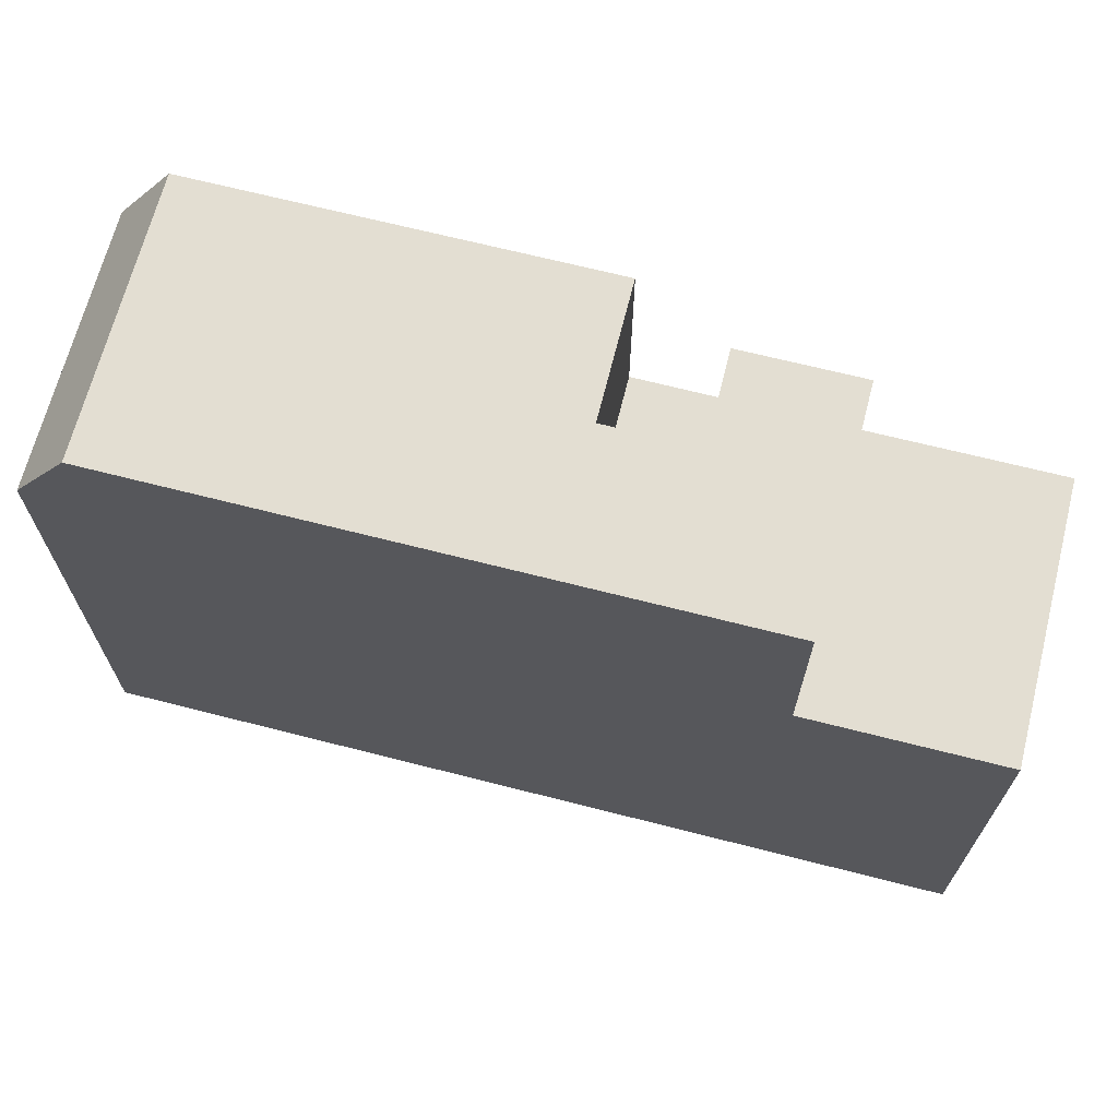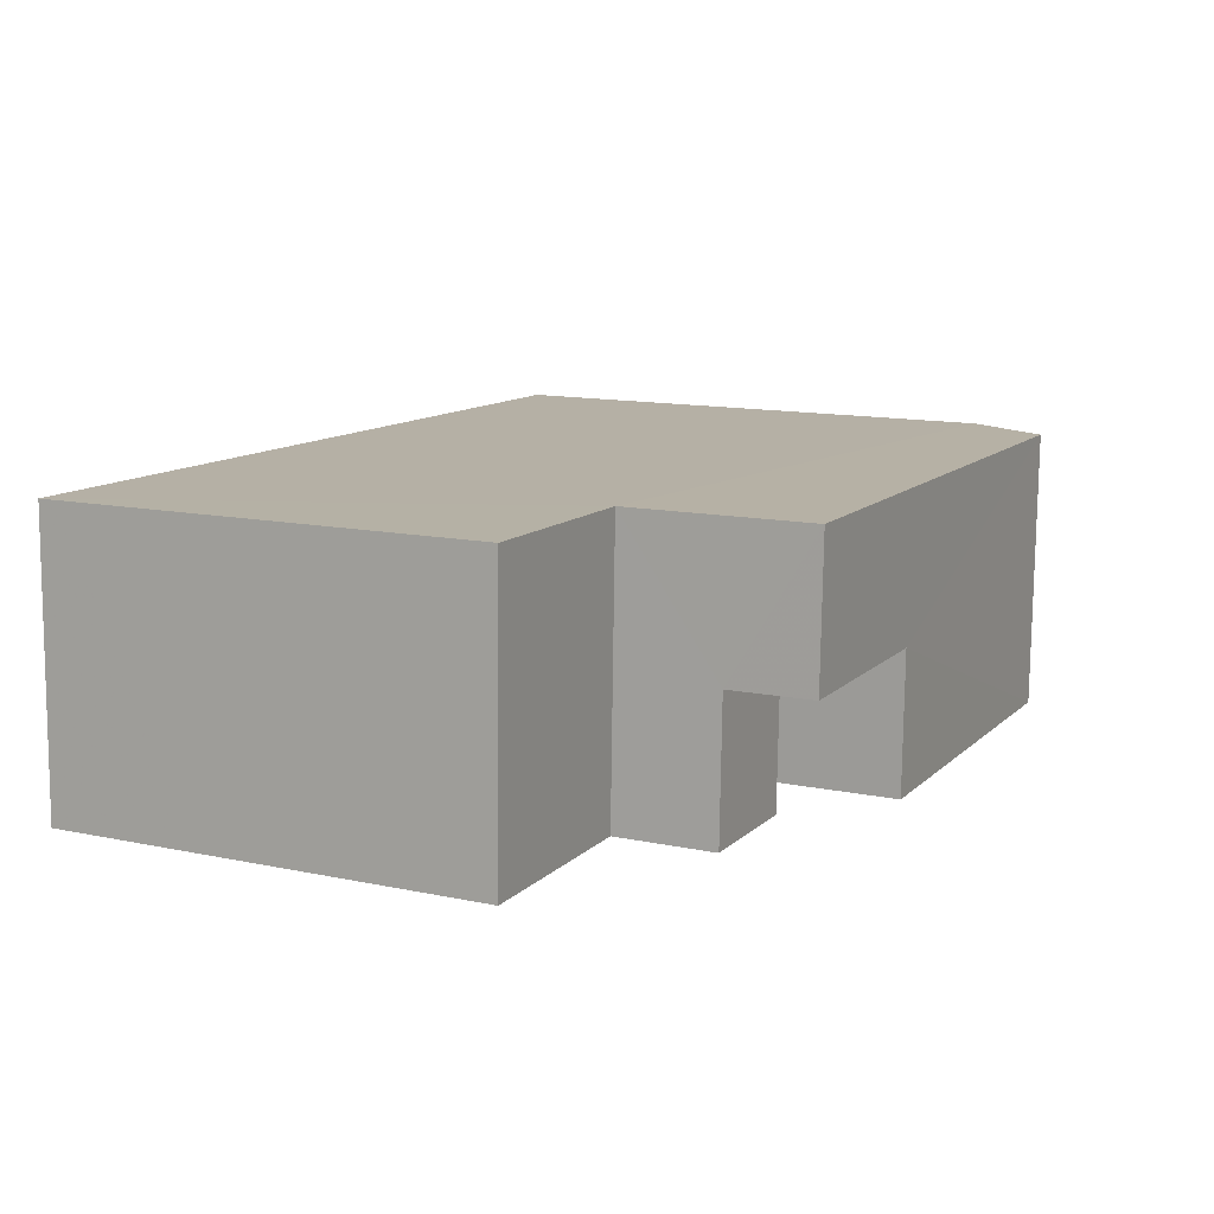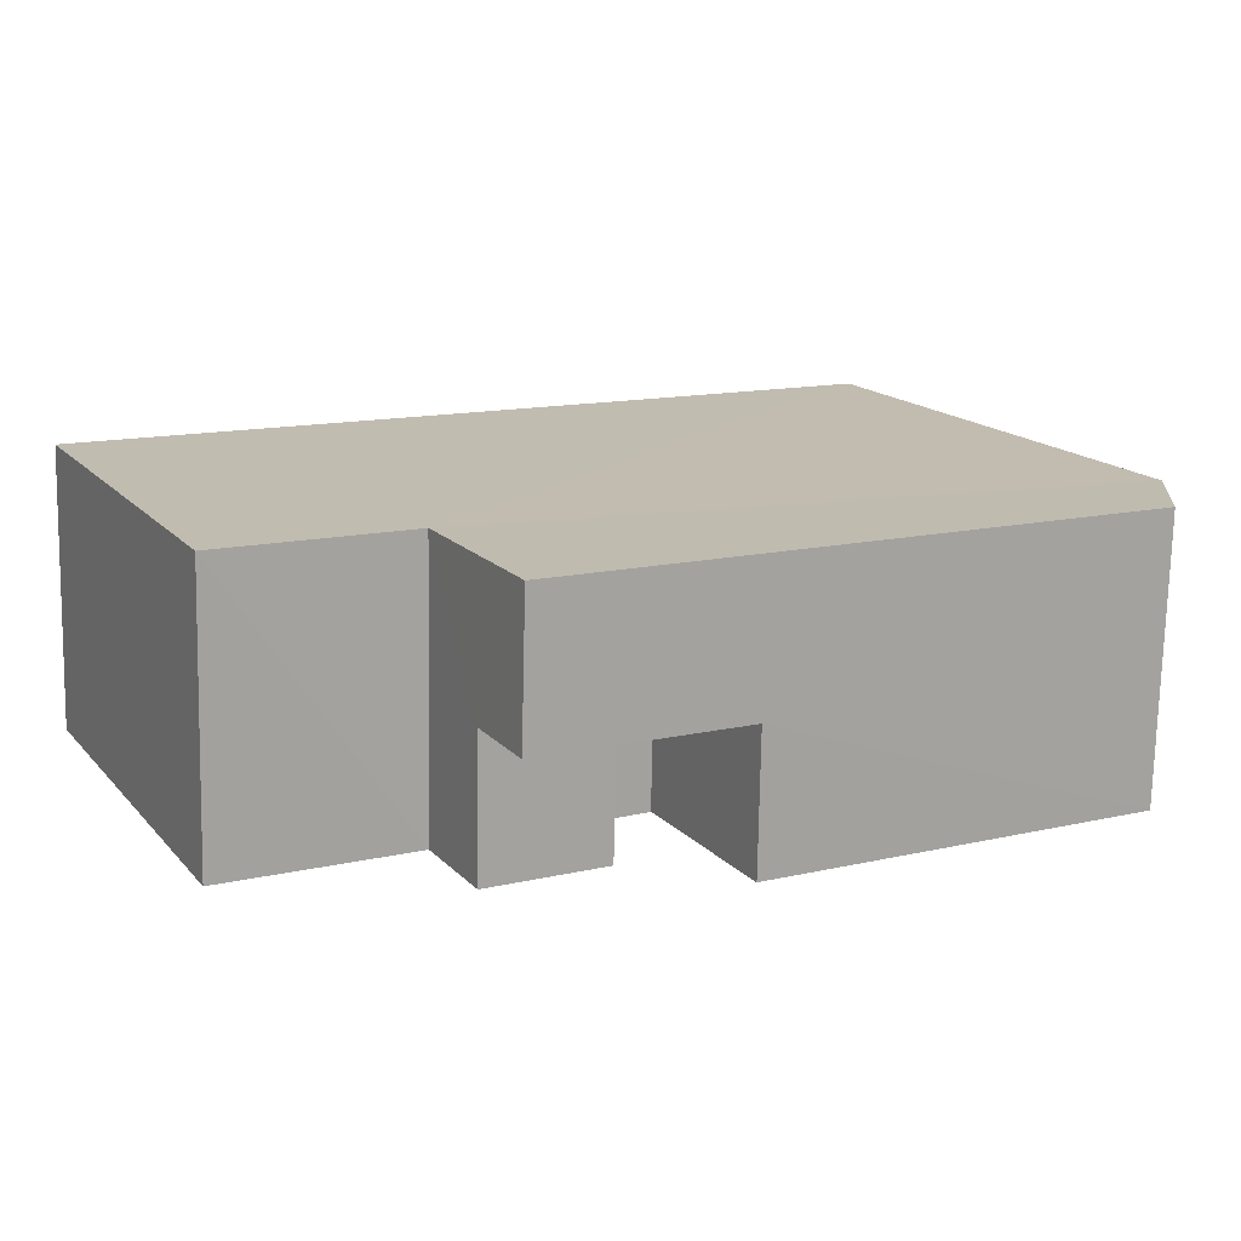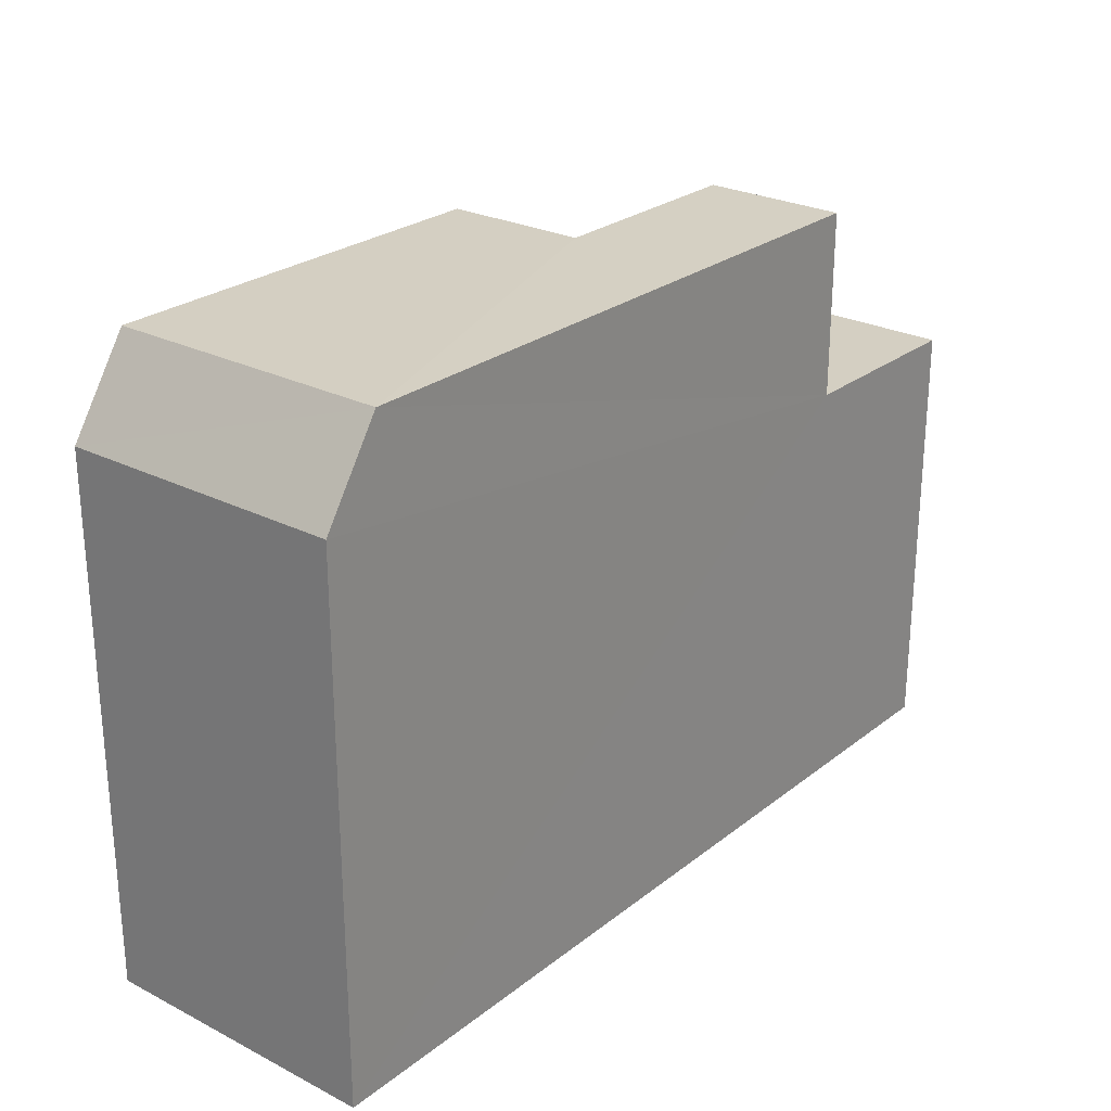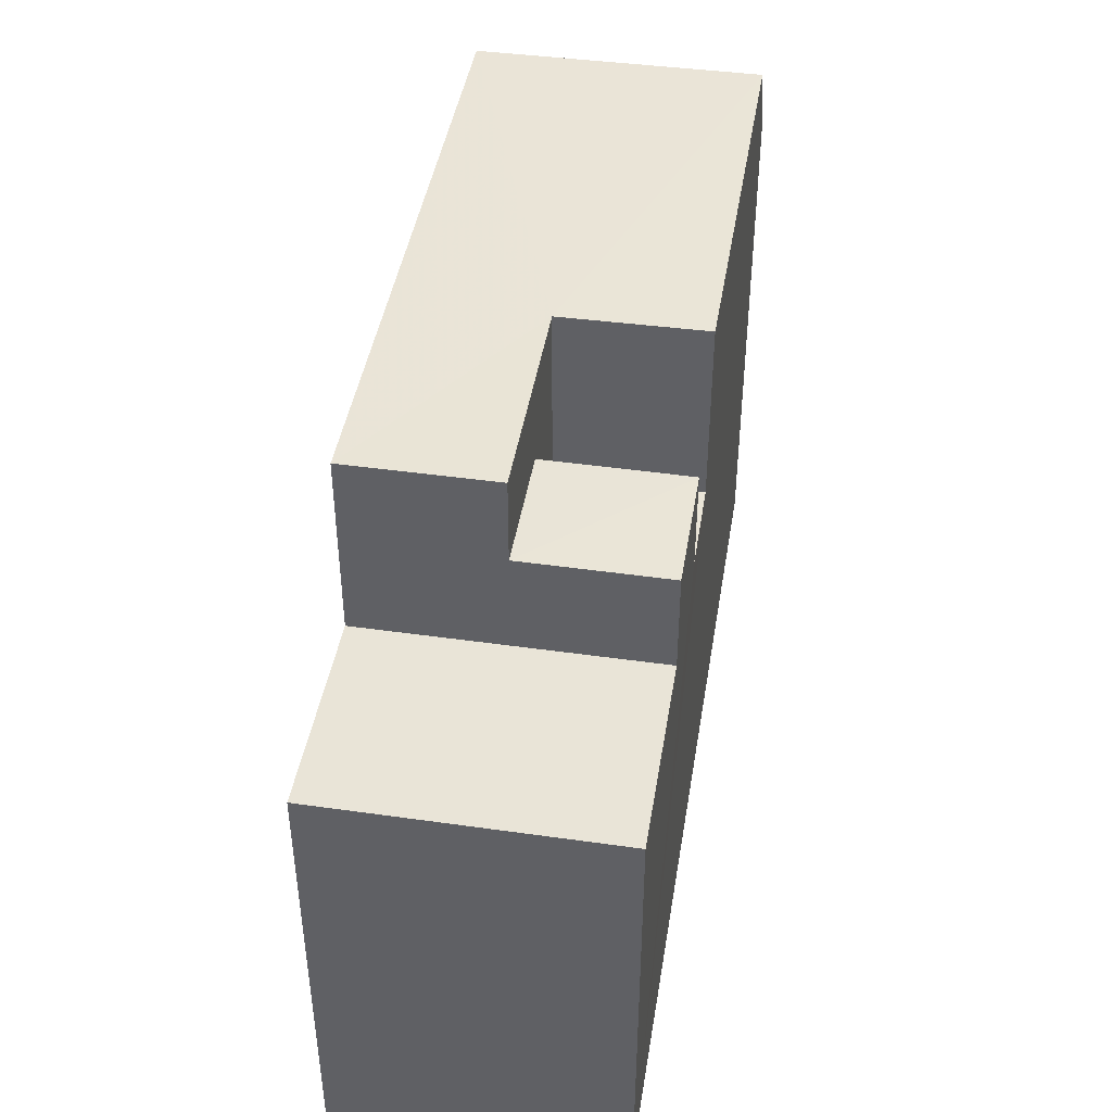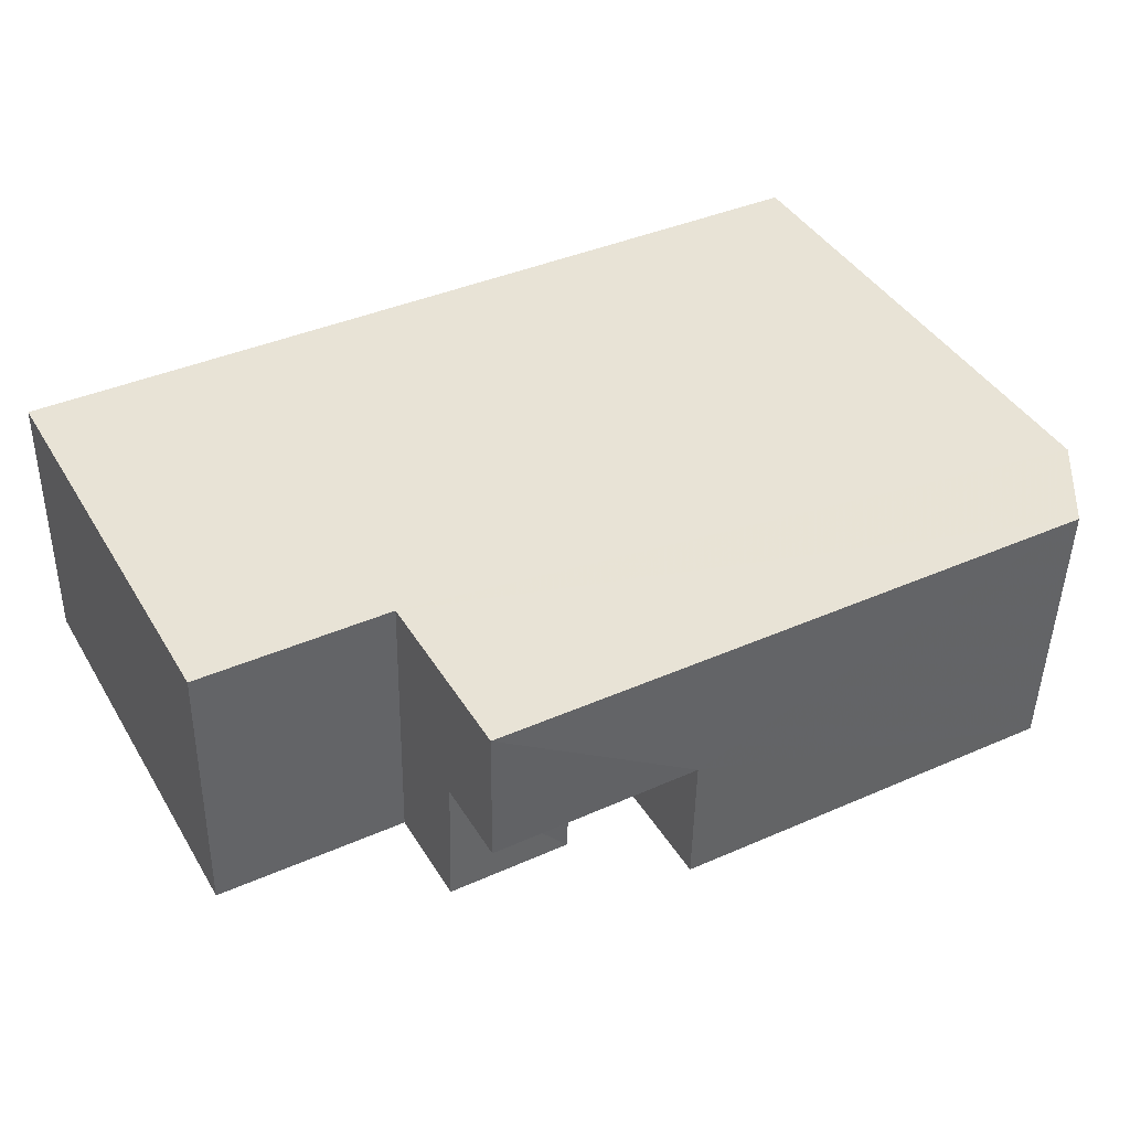
<metadata>
{"format":"obj","ext":"obj","renderer":"f3d","projection":"perspective","resolution":1024,"background":"white","views":[{"elev":67.6,"azim":-166.9,"up":"+Z"},{"elev":12.9,"azim":-64.0,"up":"+Y"},{"elev":16.7,"azim":-27.4,"up":"+Y"},{"elev":25.6,"azim":127.9,"up":"+Z"},{"elev":43.5,"azim":-82.1,"up":"+Z"},{"elev":41.9,"azim":-28.8,"up":"+Y"}]}
</metadata>
<code>
v -3.728e+05 -1.048e+05 26.53
v -3.728e+05 -1.048e+05 26.53
v -3.728e+05 -1.048e+05 26.53
v -3.728e+05 -1.048e+05 26.53
v -3.728e+05 -1.048e+05 37.02
v -3.728e+05 -1.048e+05 37.02
v -3.728e+05 -1.048e+05 37.02
v -3.728e+05 -1.048e+05 37.02
v -3.728e+05 -1.048e+05 37.02
v -3.728e+05 -1.048e+05 37.02
v -3.728e+05 -1.048e+05 35.59
v -3.728e+05 -1.048e+05 35.59
v -3.728e+05 -1.048e+05 35.59
v -3.728e+05 -1.048e+05 35.59
v -3.728e+05 -1.048e+05 35.52
v -3.728e+05 -1.048e+05 35.52
v -3.728e+05 -1.048e+05 33.9
v -3.728e+05 -1.048e+05 33.9
v -3.728e+05 -1.048e+05 33.9
v -3.728e+05 -1.048e+05 33.9
v -3.728e+05 -1.048e+05 33.9
v -3.728e+05 -1.048e+05 33.9
v -3.728e+05 -1.048e+05 33.9
v -3.728e+05 -1.048e+05 33.9
f 1 2 3
f 4 1 3
f 5 6 7
f 5 7 8
f 7 9 8
f 7 10 9
f 11 12 13
f 14 11 13
f 8 15 16
f 8 9 15
f 17 18 19
f 17 20 18
f 21 22 23
f 24 21 23
f 22 13 23
f 22 14 13
f 11 14 6
f 6 14 7
f 7 14 21
f 14 22 21
f 19 3 2
f 19 18 3
f 15 1 4
f 16 15 4
f 24 9 10
f 24 15 9
f 13 12 23
f 15 24 1
f 19 2 17
f 12 17 23
f 2 1 24
f 2 24 23
f 17 2 23
f 6 5 11
f 5 20 11
f 11 17 12
f 11 20 17
f 10 7 21
f 24 10 21
f 8 16 20
f 5 8 20
f 16 4 20
f 20 4 3
f 20 3 18

</code>
